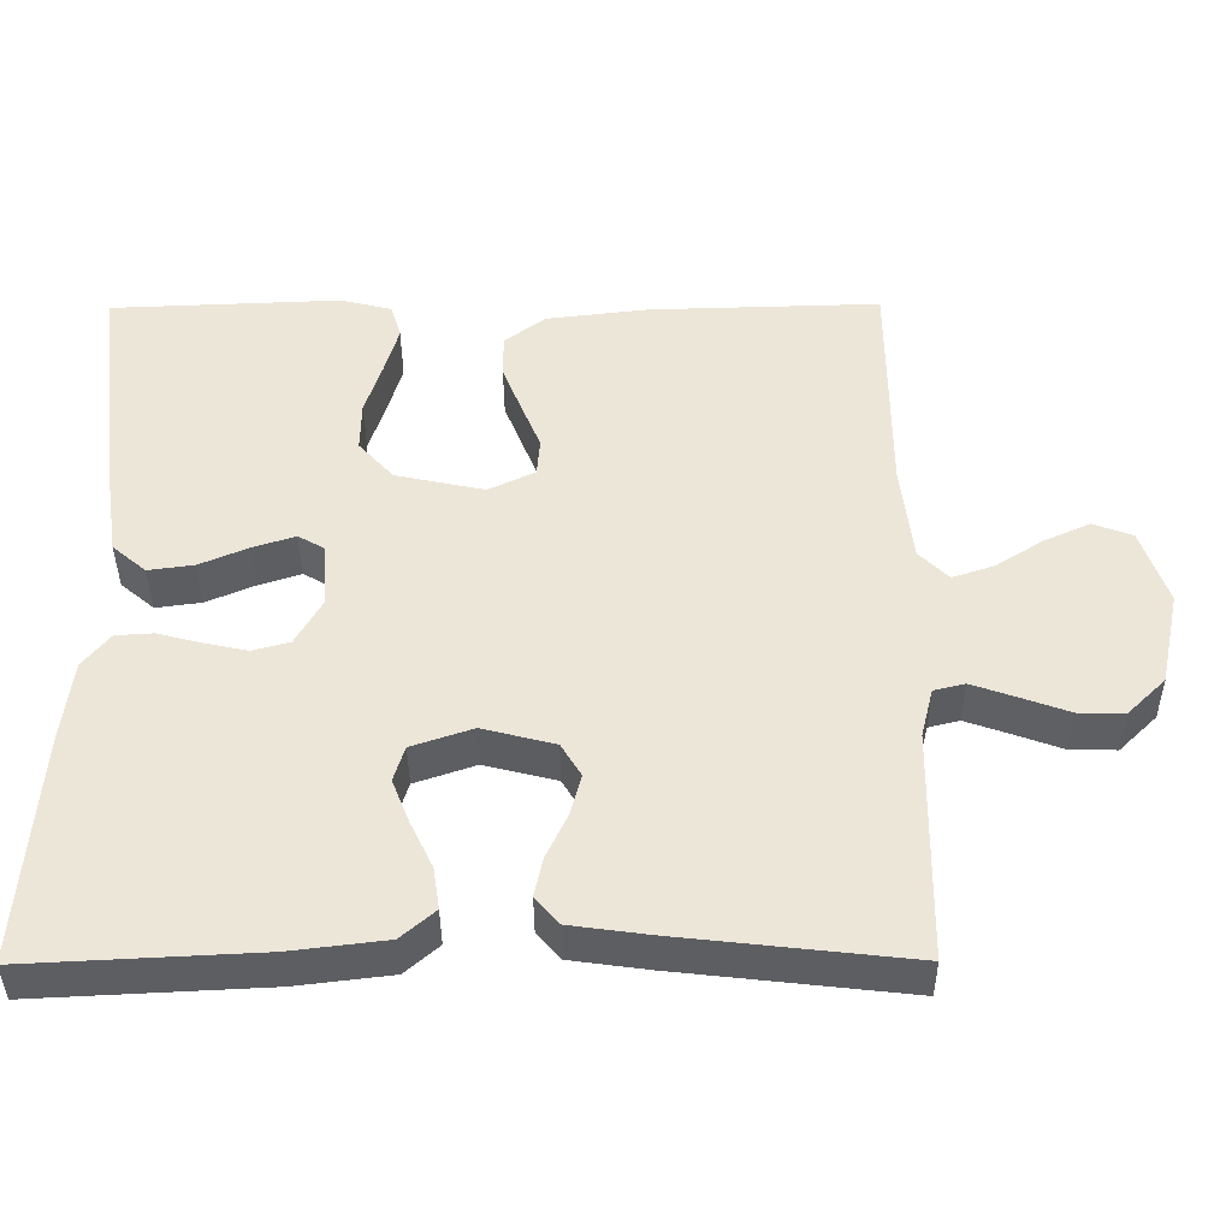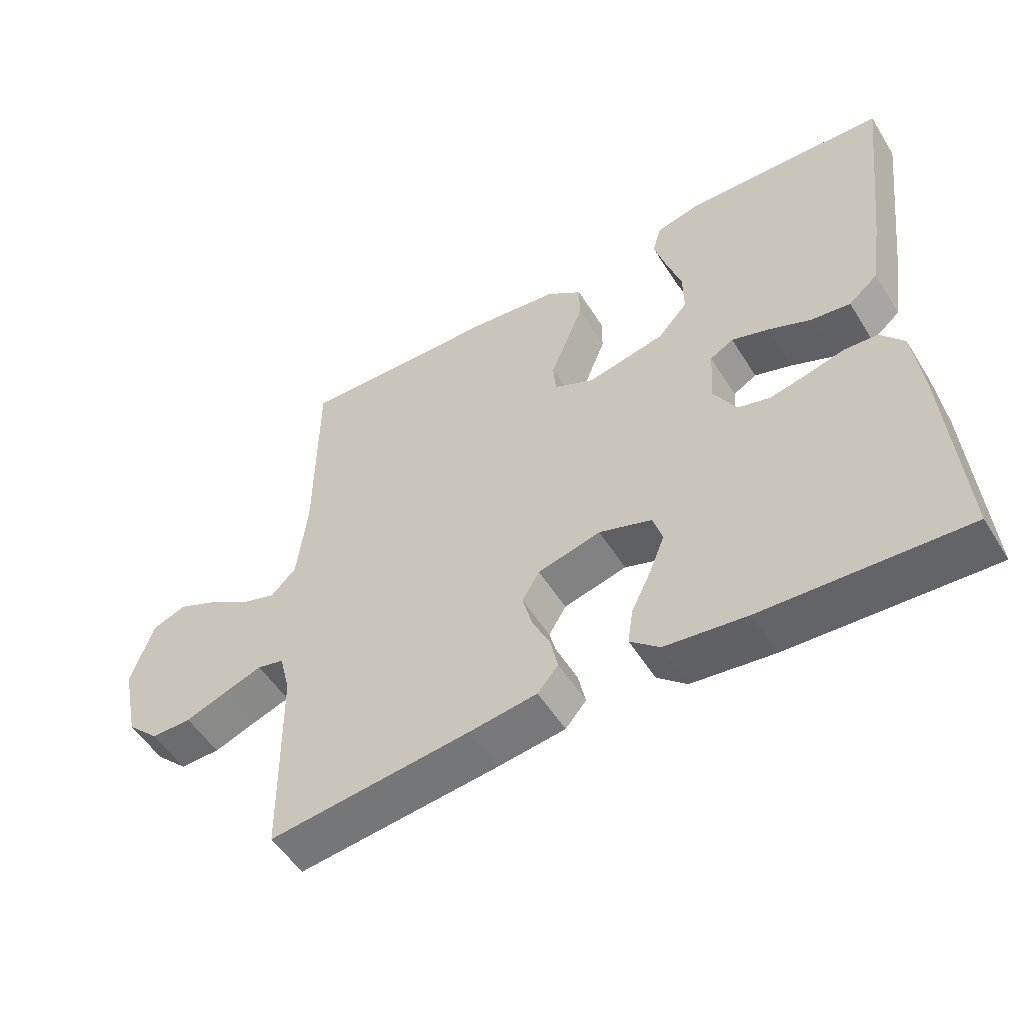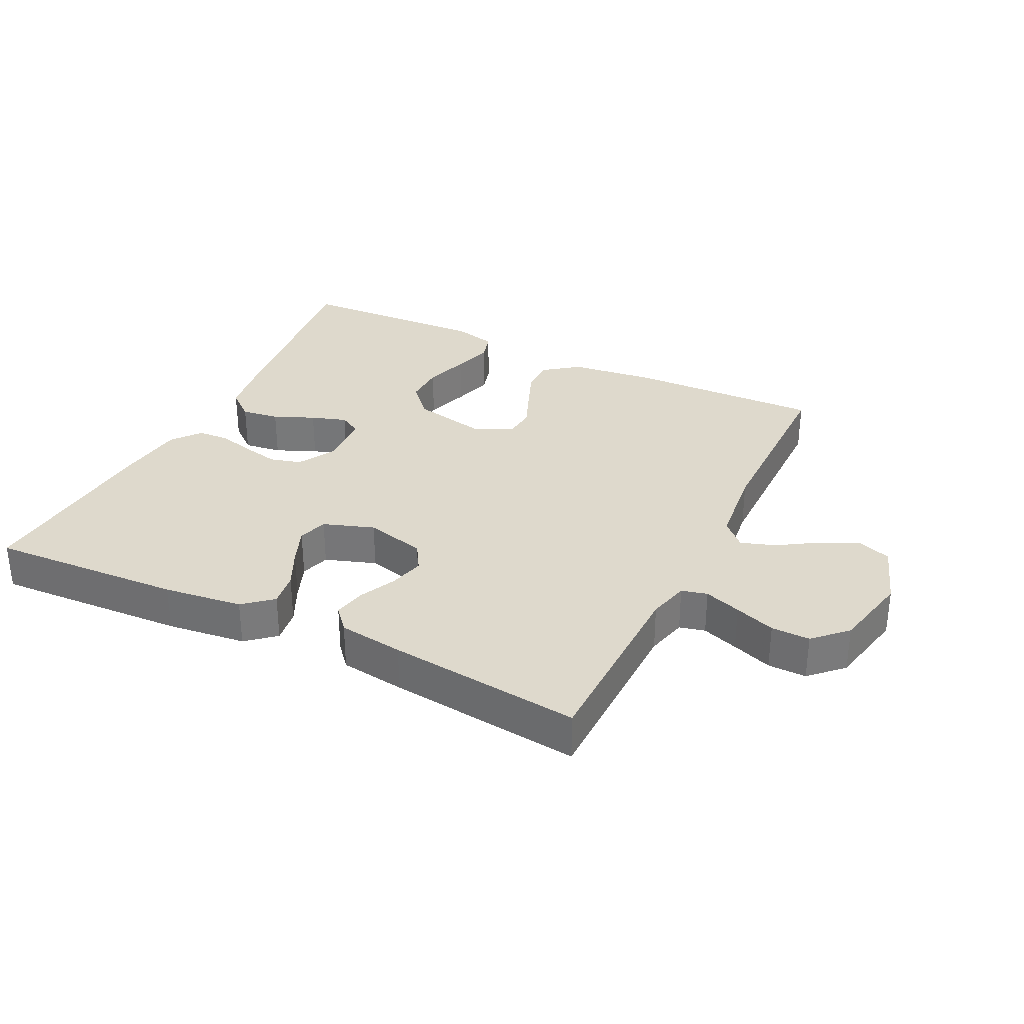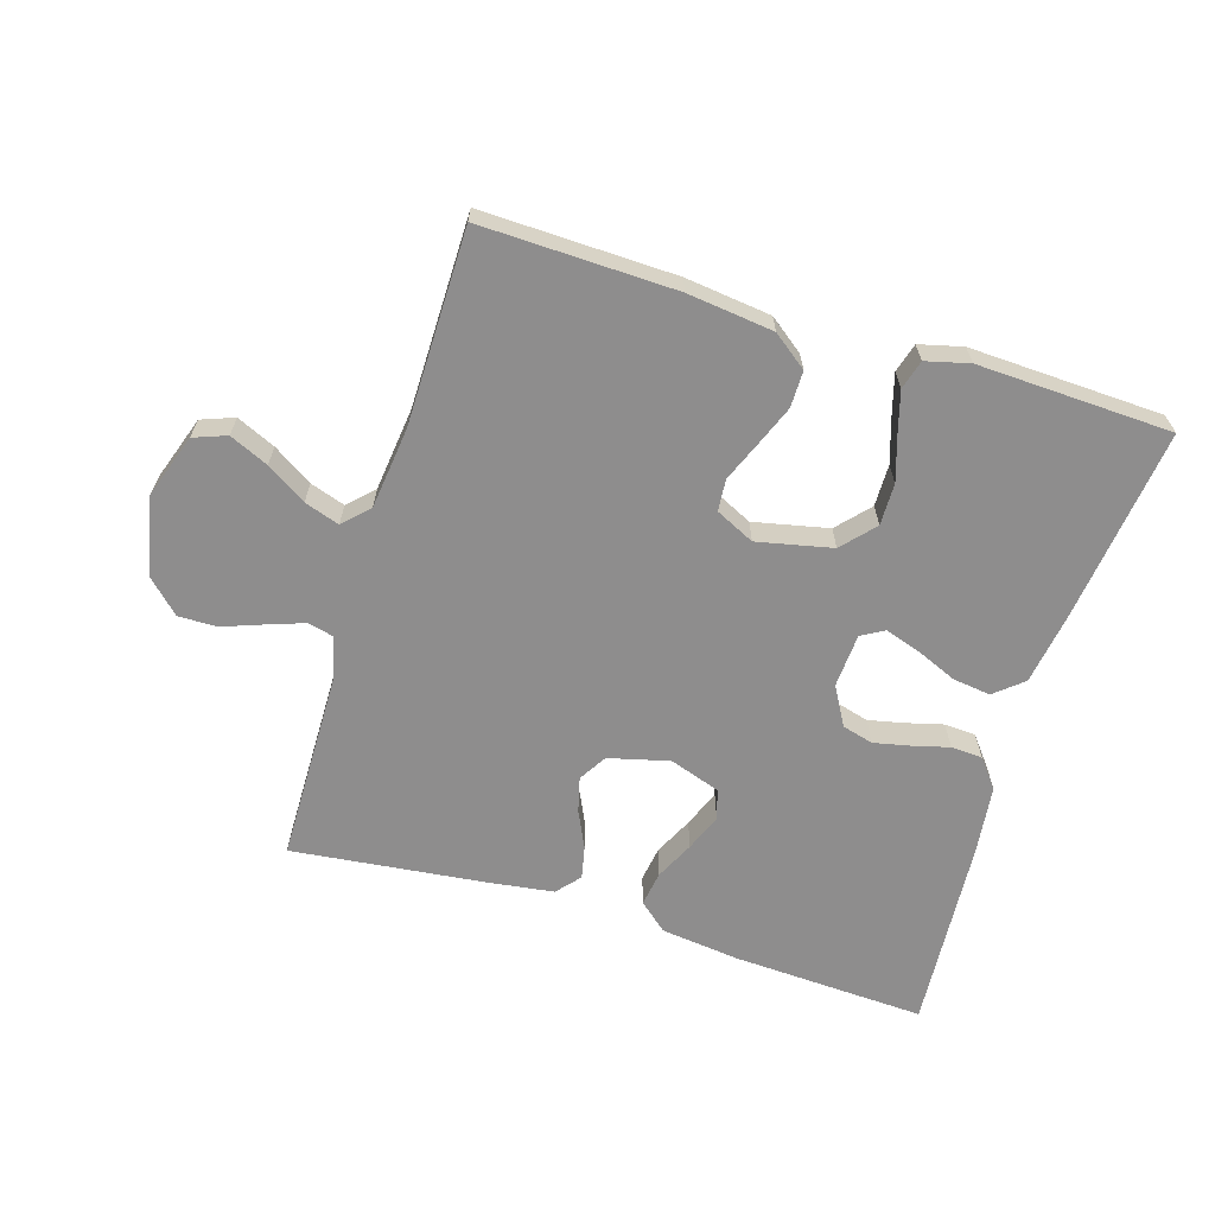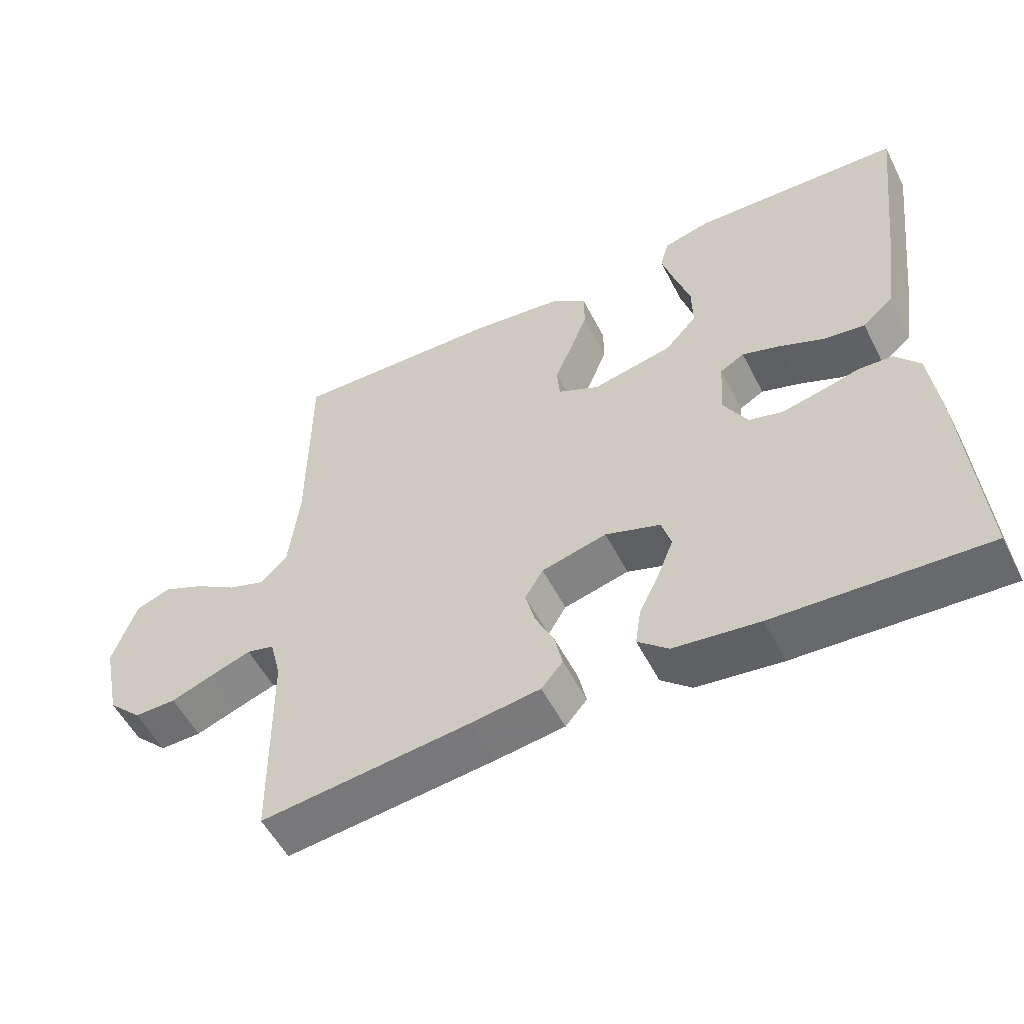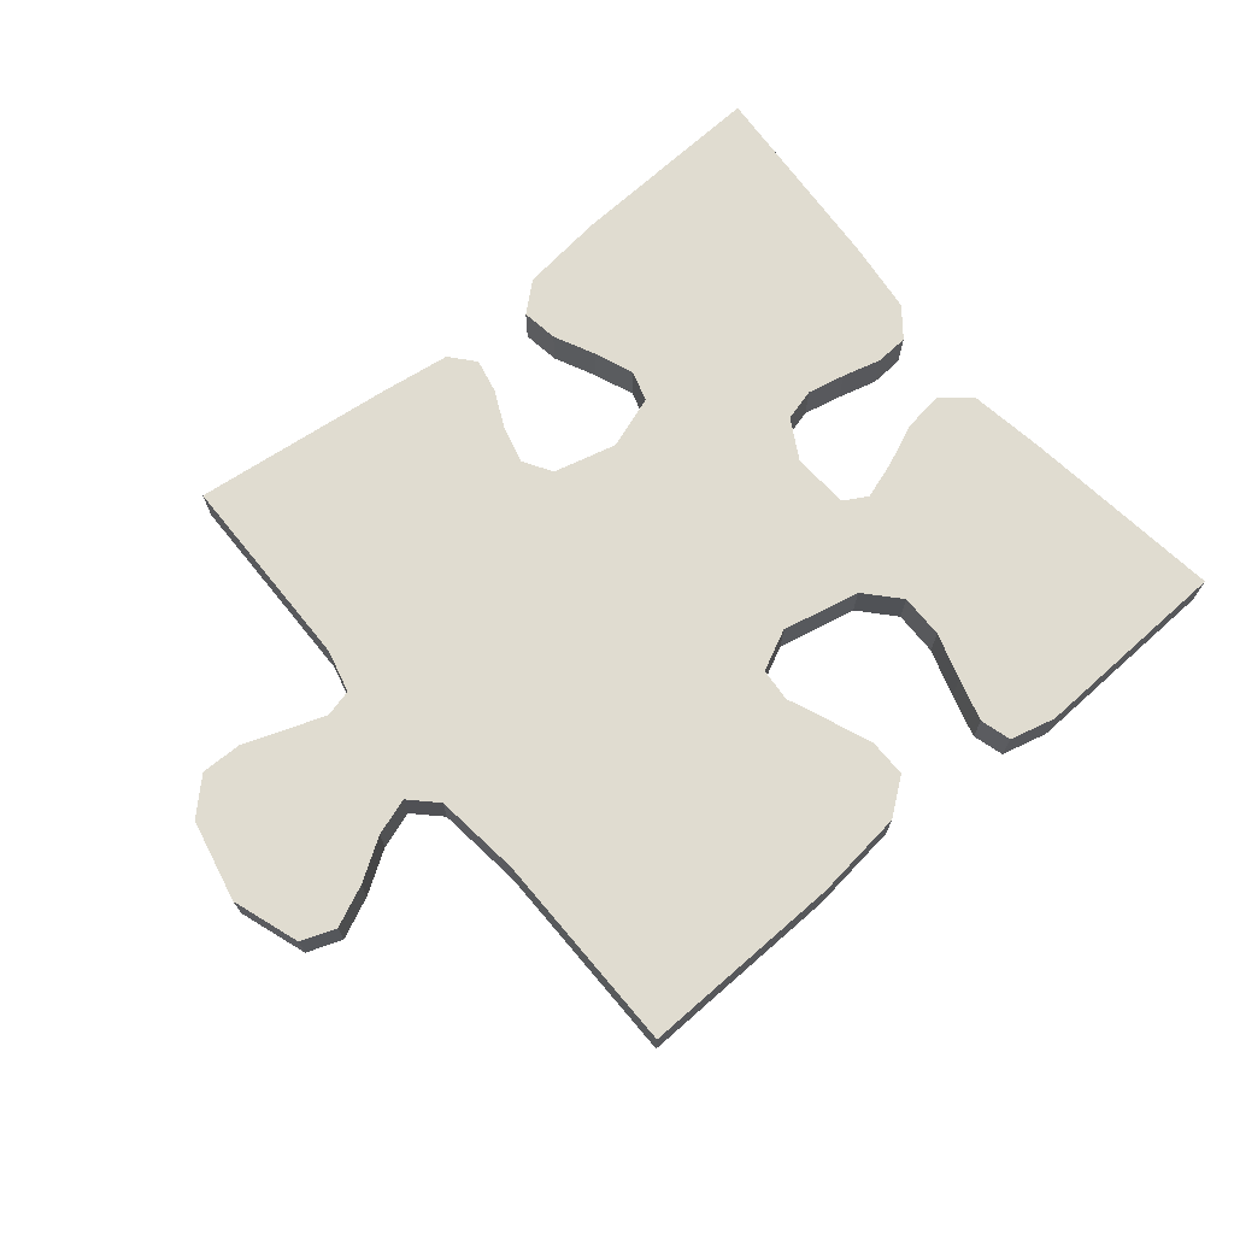
<metadata>
{"format":"obj","ext":"obj","renderer":"f3d","projection":"perspective","resolution":1024,"background":"white","views":[{"elev":-39.6,"azim":-179.6,"up":"+Z"},{"elev":-53.0,"azim":31.3,"up":"+Z"},{"elev":32.0,"azim":-153.9,"up":"+Y"},{"elev":-64.7,"azim":-17.1,"up":"+Y"},{"elev":-54.2,"azim":26.8,"up":"+Z"},{"elev":69.6,"azim":-39.7,"up":"+Y"}]}
</metadata>
<code>
v -0.5 0.07 0.5
v -0.2 0.07 0.492
v -0.067 0.07 0.476
v -0.014 0.07 0.436
v -0.014 0.07 0.38
v -0.039 0.07 0.317
v -0.064 0.07 0.256
v -0.06 0.07 0.207
v 0 0.07 0.178
v 0.116 0.07 0.203
v 0.161 0.07 0.253
v 0.16 0.07 0.318
v 0.138 0.07 0.387
v 0.12 0.07 0.45
v 0.133 0.07 0.495
v 0.2 0.07 0.512
v 0.5 0.07 0.5
v 0.464 0.07 0.2
v 0.447 0.07 0.088
v 0.403 0.07 0.051
v 0.344 0.07 0.059
v 0.281 0.07 0.086
v 0.226 0.07 0.104
v 0.191 0.07 0.084
v 0.186 0.07 0
v 0.22 0.07 -0.06
v 0.268 0.07 -0.073
v 0.324 0.07 -0.061
v 0.381 0.07 -0.046
v 0.43 0.07 -0.049
v 0.465 0.07 -0.093
v 0.478 0.07 -0.2
v 0.5 0.07 -0.5
v 0.2 0.07 -0.485
v 0.077 0.07 -0.47
v 0.033 0.07 -0.432
v 0.041 0.07 -0.378
v 0.07 0.07 -0.318
v 0.093 0.07 -0.26
v 0.079 0.07 -0.214
v 0 0.07 -0.187
v -0.094 0.07 -0.211
v -0.12 0.07 -0.254
v -0.106 0.07 -0.308
v -0.079 0.07 -0.365
v -0.068 0.07 -0.416
v -0.099 0.07 -0.452
v -0.2 0.07 -0.466
v -0.5 0.07 -0.5
v -0.504 0.07 -0.2
v -0.52 0.07 -0.136
v -0.56 0.07 -0.126
v -0.617 0.07 -0.146
v -0.68 0.07 -0.169
v -0.74 0.07 -0.17
v -0.789 0.07 -0.122
v -0.815 0.07 0
v -0.781 0.07 0.099
v -0.73 0.07 0.118
v -0.67 0.07 0.091
v -0.609 0.07 0.052
v -0.555 0.07 0.034
v -0.517 0.07 0.072
v -0.502 0.07 0.2
v -0.5 0 0.5
v -0.2 0 0.492
v -0.067 0 0.476
v -0.014 0 0.436
v -0.014 0 0.38
v -0.039 0 0.317
v -0.064 0 0.256
v -0.06 0 0.207
v 0 0 0.178
v 0.116 0 0.203
v 0.161 0 0.253
v 0.16 0 0.318
v 0.138 0 0.387
v 0.12 0 0.45
v 0.133 0 0.495
v 0.2 0 0.512
v 0.5 0 0.5
v 0.464 0 0.2
v 0.447 0 0.088
v 0.403 0 0.051
v 0.344 0 0.059
v 0.281 0 0.086
v 0.226 0 0.104
v 0.191 0 0.084
v 0.186 0 0
v 0.22 0 -0.06
v 0.268 0 -0.073
v 0.324 0 -0.061
v 0.381 0 -0.046
v 0.43 0 -0.049
v 0.465 0 -0.093
v 0.478 0 -0.2
v 0.5 0 -0.5
v 0.2 0 -0.485
v 0.077 0 -0.47
v 0.033 0 -0.432
v 0.041 0 -0.378
v 0.07 0 -0.318
v 0.093 0 -0.26
v 0.079 0 -0.214
v 0 0 -0.187
v -0.094 0 -0.211
v -0.12 0 -0.254
v -0.106 0 -0.308
v -0.079 0 -0.365
v -0.068 0 -0.416
v -0.099 0 -0.452
v -0.2 0 -0.466
v -0.5 0 -0.5
v -0.504 0 -0.2
v -0.52 0 -0.136
v -0.56 0 -0.126
v -0.617 0 -0.146
v -0.68 0 -0.169
v -0.74 0 -0.17
v -0.789 0 -0.122
v -0.815 0 0
v -0.781 0 0.099
v -0.73 0 0.118
v -0.67 0 0.091
v -0.609 0 0.052
v -0.555 0 0.034
v -0.517 0 0.072
v -0.502 0 0.2
f 58 59 60 61
f 58 61 62
f 57 58 62
f 56 57 62
f 53 54 55 56
f 52 53 56 62
f 51 52 62 63
f 47 48 49 50
f 44 45 46 47
f 43 44 47 50
f 42 43 50 51
f 35 36 37 38
f 35 38 39
f 34 35 39
f 33 34 39 40
f 31 32 33 40
f 28 29 30 31
f 27 28 31 40
f 19 20 21 22
f 19 22 23
f 18 19 23
f 17 18 23
f 16 17 23 24
f 12 13 14 15
f 12 15 16
f 11 12 16 24
f 4 5 6 7
f 2 3 4 7
f 64 1 2 7
f 64 7 8
f 63 64 8 9
f 41 42 51 63
f 41 63 9
f 26 27 40 41
f 25 26 41 9
f 10 11 24 25
f 9 10 25
f 125 124 123 122
f 126 125 122
f 126 122 121
f 126 121 120
f 120 119 118 117
f 126 120 117 116
f 127 126 116 115
f 114 113 112 111
f 111 110 109 108
f 114 111 108 107
f 115 114 107 106
f 102 101 100 99
f 103 102 99
f 103 99 98
f 104 103 98 97
f 104 97 96 95
f 95 94 93 92
f 104 95 92 91
f 86 85 84 83
f 87 86 83
f 87 83 82
f 87 82 81
f 88 87 81 80
f 79 78 77 76
f 80 79 76
f 88 80 76 75
f 71 70 69 68
f 71 68 67 66
f 71 66 65 128
f 72 71 128
f 73 72 128 127
f 127 115 106 105
f 73 127 105
f 105 104 91 90
f 73 105 90 89
f 89 88 75 74
f 89 74 73
f 1 65 66 2
f 2 66 67 3
f 3 67 68 4
f 4 68 69 5
f 5 69 70 6
f 6 70 71 7
f 7 71 72 8
f 8 72 73 9
f 9 73 74 10
f 10 74 75 11
f 11 75 76 12
f 12 76 77 13
f 13 77 78 14
f 14 78 79 15
f 15 79 80 16
f 16 80 81 17
f 17 81 82 18
f 18 82 83 19
f 19 83 84 20
f 20 84 85 21
f 21 85 86 22
f 22 86 87 23
f 23 87 88 24
f 24 88 89 25
f 25 89 90 26
f 26 90 91 27
f 27 91 92 28
f 28 92 93 29
f 29 93 94 30
f 30 94 95 31
f 31 95 96 32
f 32 96 97 33
f 33 97 98 34
f 34 98 99 35
f 35 99 100 36
f 36 100 101 37
f 37 101 102 38
f 38 102 103 39
f 39 103 104 40
f 40 104 105 41
f 41 105 106 42
f 42 106 107 43
f 43 107 108 44
f 44 108 109 45
f 45 109 110 46
f 46 110 111 47
f 47 111 112 48
f 48 112 113 49
f 49 113 114 50
f 50 114 115 51
f 51 115 116 52
f 52 116 117 53
f 53 117 118 54
f 54 118 119 55
f 55 119 120 56
f 56 120 121 57
f 57 121 122 58
f 58 122 123 59
f 59 123 124 60
f 60 124 125 61
f 61 125 126 62
f 62 126 127 63
f 63 127 128 64
f 64 128 65 1

</code>
